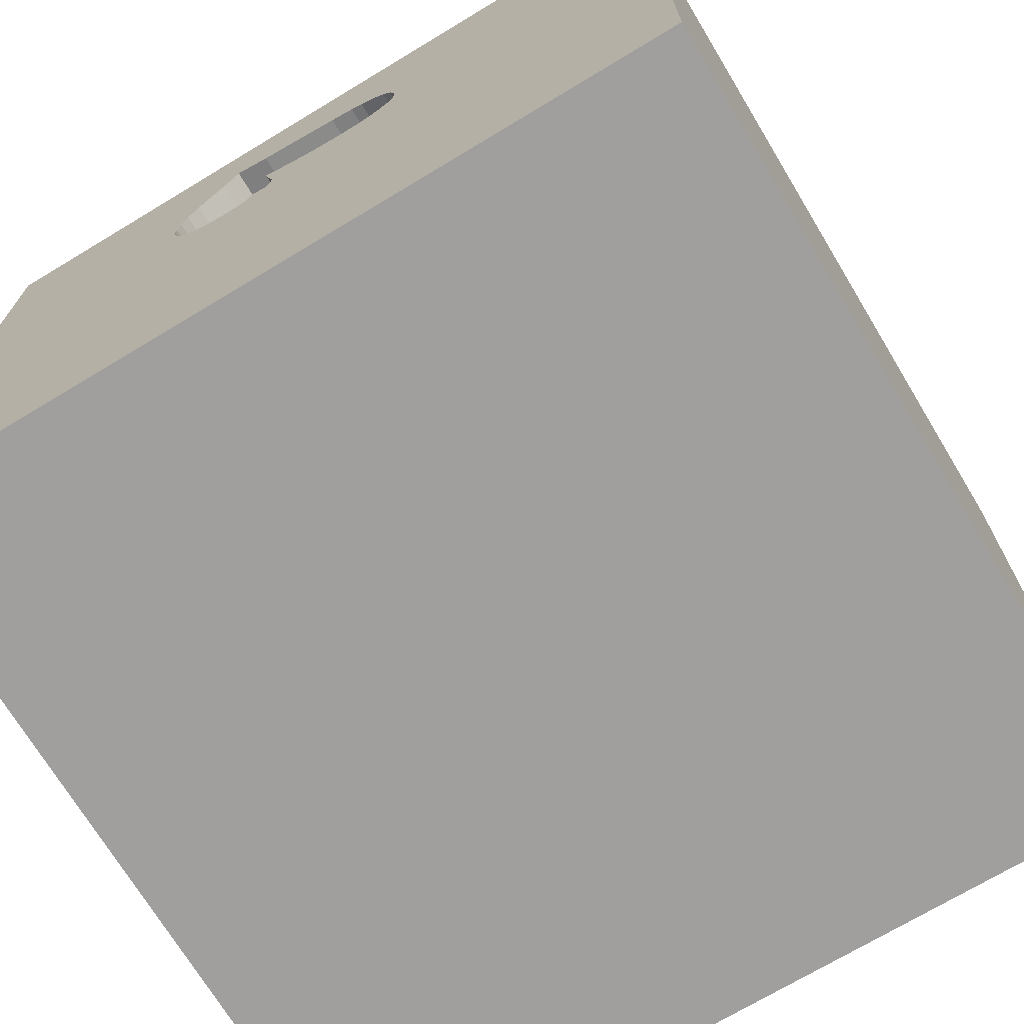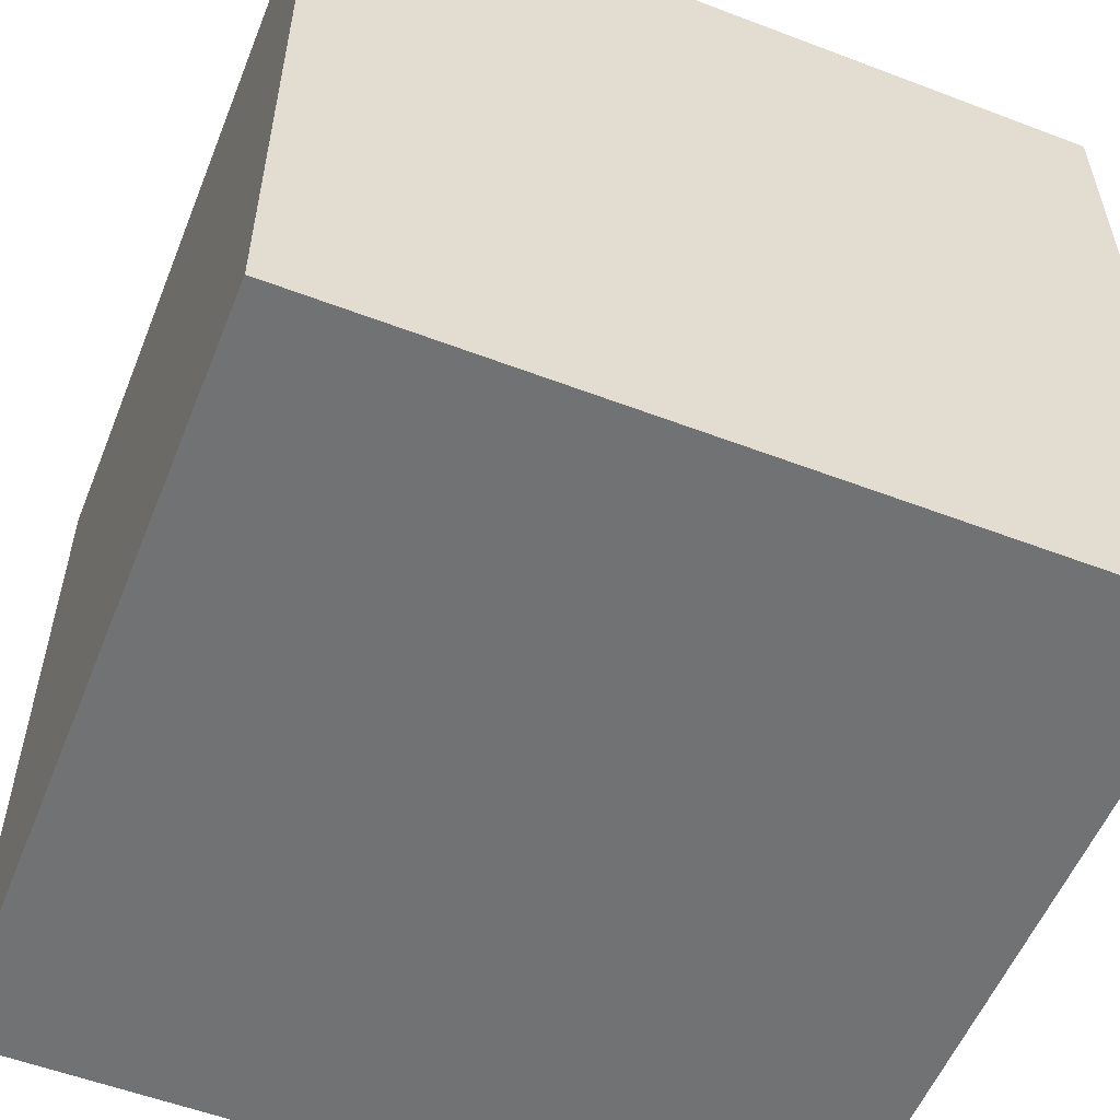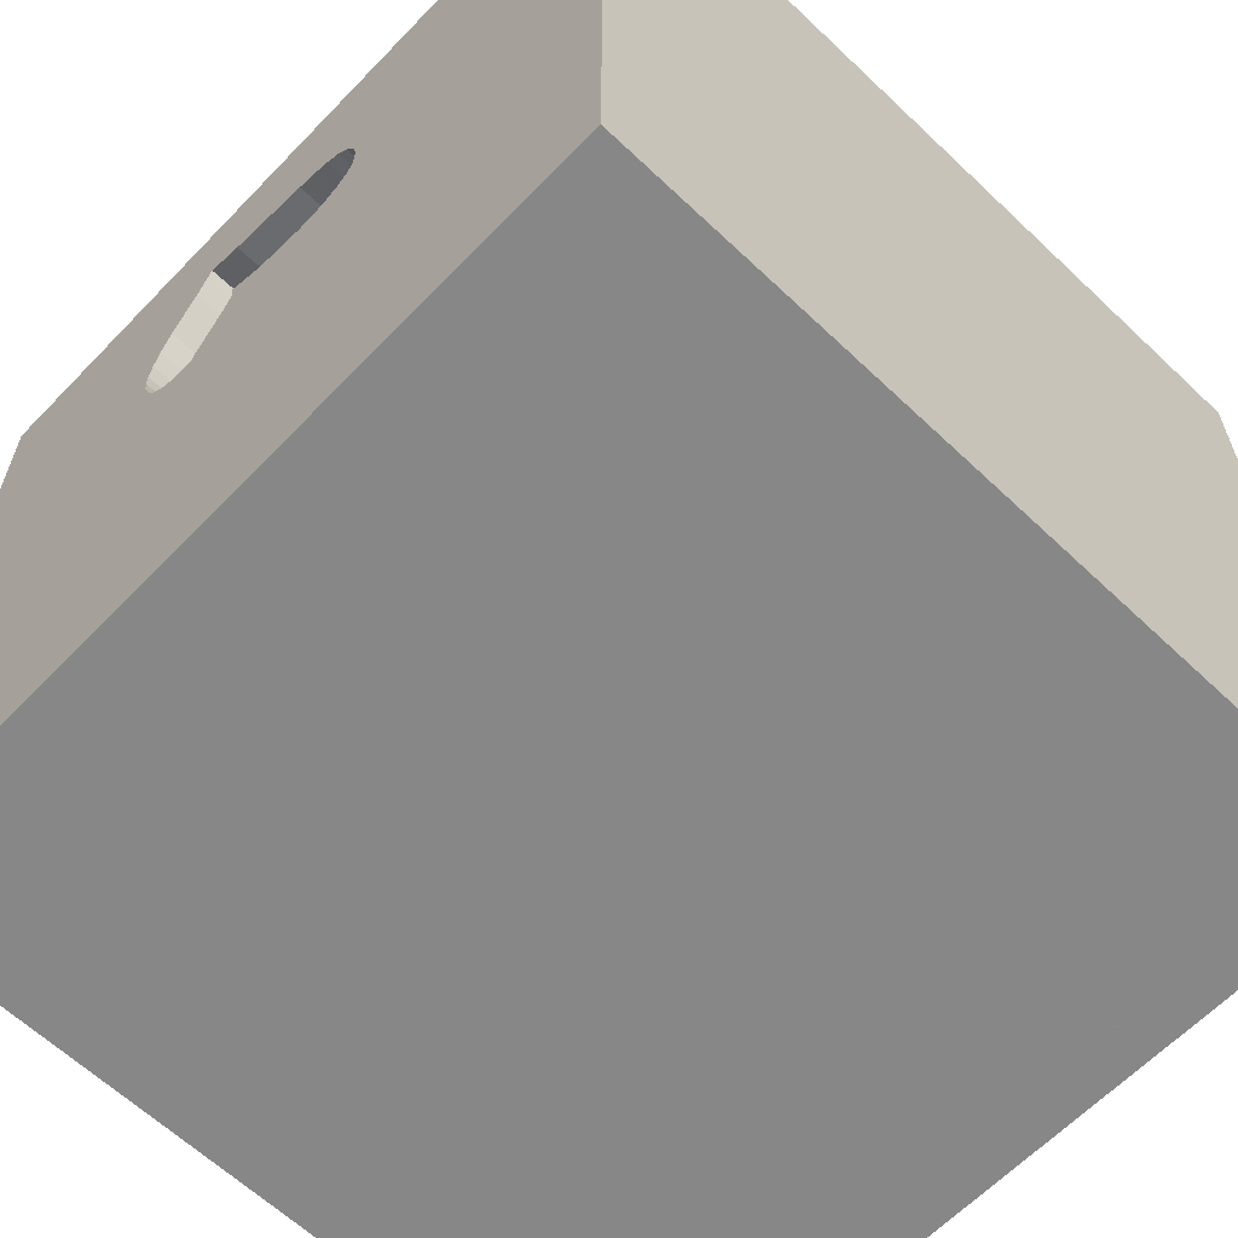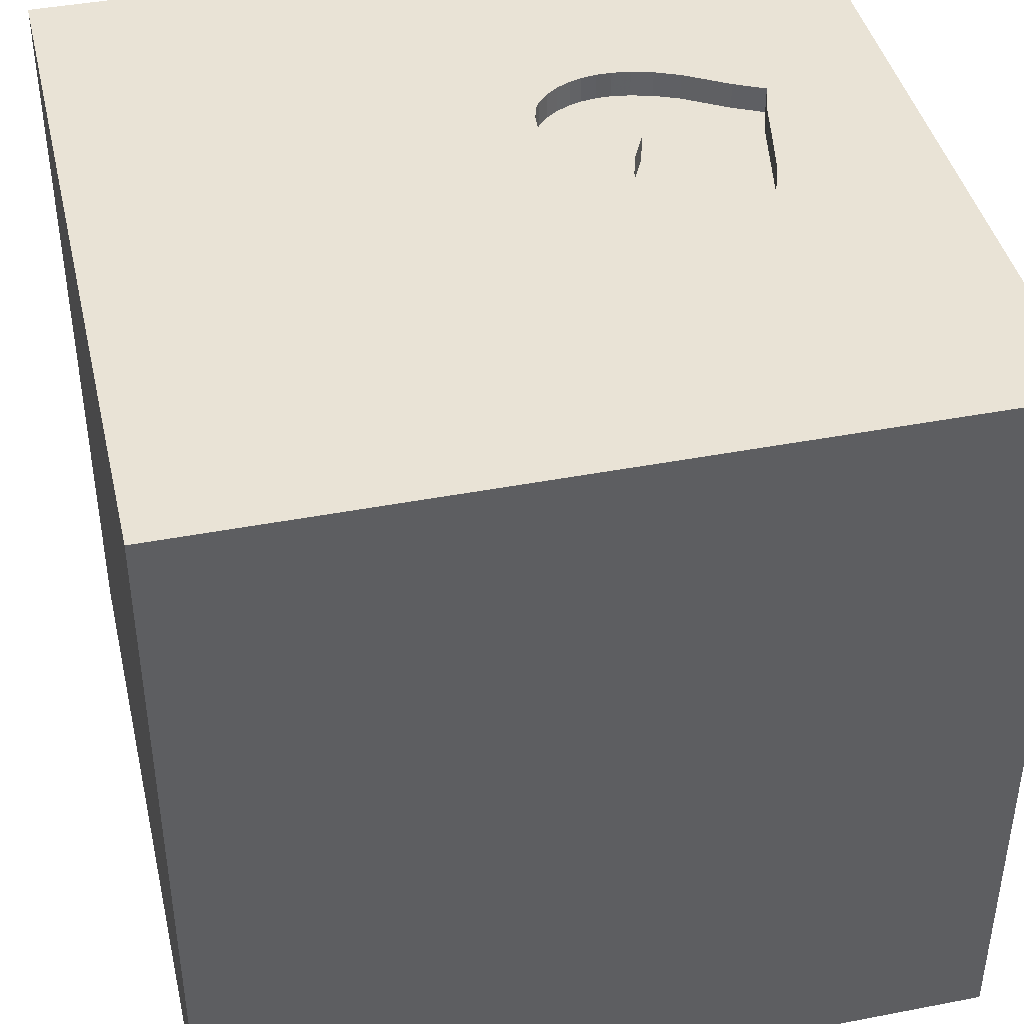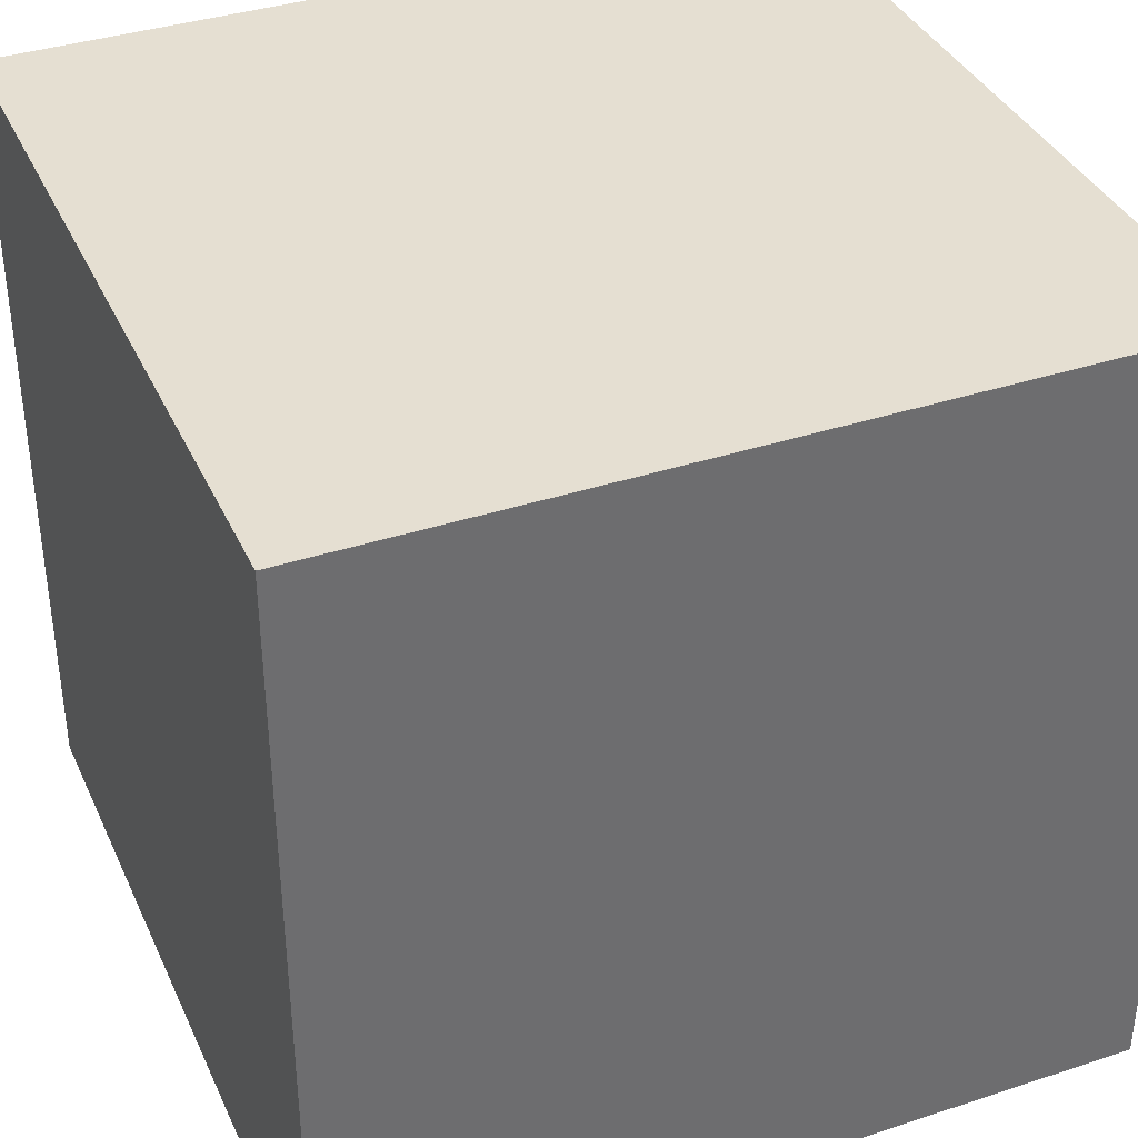
<metadata>
{"format":"obj","ext":"obj","renderer":"f3d","projection":"perspective","resolution":1024,"background":"white","views":[{"elev":-71.3,"azim":-148.9,"up":"+Z"},{"elev":-55.5,"azim":-21.8,"up":"+Z"},{"elev":-62.6,"azim":-133.8,"up":"+Z"},{"elev":42.2,"azim":-103.0,"up":"+Y"},{"elev":37.5,"azim":67.3,"up":"+Z"}]}
</metadata>
<code>
o heart_108
v 0.1482 1.5 0.3304
v -0.2325 1.5 0.4143
v 0.2184 1.5 0.1906
v -0.1468 1.5 0.4056
v -0.1468 1.4 0.4056
v -0.638 -1.016 1.5
v -0.9635 0.1497 -1.5
v -1.042 -1.5 -0.7552
v -1.094 -1.5 -0.3125
v -0.9896 -1.5 -1.5
v -1.042 -1.5 -1.25
v -0.8333 -1.5 1.5
v -1.009 1.5 0.2799
v -1.081 1.5 1.107
v -0.8333 1.5 1.5
v -1.113 -1.172 1.5
v 0.3823 1.5 0.1724
v 0.3823 1.4 0.1724
v -0.1686 1.5 0.8911
v -0.1686 1.4 0.8911
v -0.3554 1.5 0.4915
v 0.5371 1.5 0.7292
v 0.4427 0.625 -1.5
v 0.5078 0.6771 1.5
v 0.4167 -0.2344 -1.5
v 0.4167 -0.1562 1.5
v 0.4948 1.302 -1.5
v 0.1823 1.094 1.5
v 0.2083 -0.5469 1.5
v 0.4557 -1.5 -1.042
v 0.4297 -1.5 0.4687
v 0.4687 -1.5 -0
v 0.1042 -1.5 1.198
v 0.2083 -1.5 -1.5
v 0.4687 -1.5 -0.4167
v 0.4687 -1.5 1.5
v 0.4687 1.5 -1.042
v 0.3763 1.5 1.021
v 0.5469 1.5 -0.2083
v 0.1562 1.5 -1.5
v 0.4167 1.5 1.5
v 0.651 -1.243 -1.5
v 0.651 -1.211 1.5
v 0.1775 1.5 0.4321
v -0.07623 1.5 0.918
v -0.07623 1.4 0.918
v -0.1693 -0.625 -1.5
v 0.02604 -1.094 1.5
v -0.3125 0.3516 -1.5
v 0 0.4687 1.5
v -0.05208 -0 1.5
v -0.2083 1.198 -1.5
v -0.07812 -1.5 0.4427
v 0 -1.5 -0.4167
v 0 -1.5 -1.198
v -0.1562 -1.5 1.5
v -0.2083 1.5 1.224
v -0.1562 1.5 1.5
v -0.09916 1.5 0.9113
v 0.4455 1.5 0.1903
v 0.4455 1.4 0.1903
v 1.185 -1.016 -1.5
v 1.12 1.12 -1.5
v 1.25 0.4167 1.5
v 1.133 -0.2083 -1.5
v 1.302 -0.3906 1.5
v 1.198 -1.5 -0.8333
v 1.068 -1.5 0.1953
v 1.263 -1.5 0.9896
v 0.9635 -1.5 0.6771
v 1.5 -1.5 -1.5
v 1.029 -1.5 -1.198
v 1.055 -1.5 -0.3385
v 1.5 -1.5 1.5
v 1.5 1.5 1.5
v 1.042 1.5 1.198
v 1.12 1.5 -1.159
v 1.302 1.5 -0.4948
v 0.9896 1.5 1.5
v 1.198 0.8594 1.5
v -0.2154 1.5 0.8719
v -0.2154 1.4 0.8719
v 0.1311 1.5 0.4819
v -0.268 1.5 0.4258
v 0.3261 1.5 0.1679
v 0.08912 1.5 0.9508
v 0.2184 1.4 0.1906
v 0.5904 1.5 0.5754
v 0.5904 1.4 0.5754
v 0.5491 1.5 0.7015
v -0.02168 1.5 0.425
v -0.02168 1.4 0.425
v -0.5469 0.2083 1.5
v -0.4687 1.25 1.5
v -0.9896 -0.4818 -1.5
v -0.651 -1.5 0.5729
v -0.4557 -1.5 -0.2083
v -0.3971 1.5 -0.4297
v -0.4687 1.5 -1.5
v -0.3906 1.5 -1.198
v -0.3776 -1.25 -1.5
v -0.4427 -0.5208 1.5
v -0.4167 0.8594 1.5
v -1.5 -0.8333 1.042
v -1.5 -0.8333 -1.5
v -1.5 -0.9896 -1.263
v -1.5 -0.8333 1.5
v -1.5 0.1562 -1.146
v -1.5 0.1823 0.4818
v -1.5 0.4427 -0.1562
v -1.5 0.2604 1.172
v -1.5 0.2083 -0.5469
v -1.5 0.4167 -1.5
v -1.5 0.4167 1.5
v -1.5 -0.2083 -0.8854
v -1.5 -0.1562 -1.5
v -1.5 -0.1562 1.5
v -1.5 1.042 -0.9375
v -1.5 1.224 0.599
v -1.5 1.198 0
v -1.5 1.016 1.185
v -1.5 1.12 -0.4427
v -1.5 1.5 -1.5
v -1.5 1.5 1.5
v -1.5 -0.5599 -1.016
v -1.5 -0.5599 0.1823
v -1.5 -0.3385 -0.2083
v -1.5 -1.5 -0.9896
v -1.5 -1.5 0.2083
v -1.5 -1.5 0.9896
v -1.5 -1.5 1.5
v -1.5 -1.5 -1.5
v -1.5 -1.5 -0.4167
v -1.5 0.7812 -1.302
v -1.5 1.5 0.4167
v -1.5 1.5 -0.2083
v -1.5 1.5 0.9896
v -1.5 -1.198 -0.651
v -1.5 -1.224 0.3646
v -1.5 -1.198 -0.1823
v -1.5 -0.3646 1.094
v -1.5 0.7292 0.599
v -0.2723 1.5 0.8336
v -0.2723 1.4 0.8336
v 0.3261 1.4 0.1679
v -0.3784 1.5 0.6282
v -0.3784 1.4 0.6282
v 0.625 1.25 1.5
v 0.651 -1.5 1.198
v 0.8333 1.5 -1.5
v 0.5173 1.5 0.2476
v 0.5295 1.5 0.7468
v 0.07464 1.5 0.4547
v 0.07464 1.4 0.4547
v 0.6004 1.5 0.5066
v 0.6004 1.4 0.5066
v 0.569 1.5 0.6551
v 0.1525 1.5 0.262
v 0.6001 1.5 0.4506
v -0.31 1.5 0.448
v -0.31 1.4 0.448
v 0.1917 1.5 0.5052
v 0.1917 1.4 0.5052
v 1.5 1.5 -1.5
v 0.2683 1.5 0.174
v 1.5 -0.8333 0.3516
v 1.5 -1.042 1.12
v 1.5 -0.9896 -1.5
v 1.5 -0.612 -0.9701
v 1.5 -0.9896 1.5
v 1.5 0.5078 0.4557
v 1.5 0.4427 -0.2083
v 1.5 0.2995 1.172
v 1.5 0.2083 -1.5
v 1.5 0.1953 -1.152
v 1.5 0.4167 1.5
v 1.5 -0.1042 -0.3906
v 1.5 -0.2083 1.5
v 1.5 1.185 0.1823
v 1.5 1.042 -0.4687
v 1.5 0.9896 -1.5
v 1.5 1.042 -1.198
v 1.5 0.9896 1.5
v 1.5 0.8984 1.087
v 1.5 -1.5 0.2083
v 1.5 -1.5 0.9896
v 1.5 -1.5 -0.4167
v 1.5 1.5 -0.8333
v 1.5 1.5 0.4167
v 1.5 1.5 -0.1562
v 1.5 1.5 0.9896
v 1.5 -1.237 -0.6445
v 1.5 -0.2995 1.042
v 1.5 -0.4167 -1.5
v -0.3583 1.5 0.708
v -0.3583 1.4 0.708
v -1.198 -1.042 -1.5
v -1.198 0.1042 1.5
v -1.146 -1.5 0.1823
v -1.029 -1.5 1.25
v -1.172 -1.5 0.6771
v -1.087 0.8984 -1.5
v -1.198 0.651 1.5
v -1.198 1.5 -1.12
v -1.211 1.5 -0.4427
v -1.198 -0.4167 1.5
v 0.5295 1.4 0.7468
v -0.3451 1.5 0.7329
v 0.569 1.4 0.6551
v -0.4167 -1.5 -1.042
v -0.4167 -1.5 1.198
v -0.4167 -1.5 -1.5
v -0.3199 1.5 0.7805
v -0.3199 1.4 0.7805
v 0.2431 1.5 0.9813
v 0.4317 1.5 0.9085
v -0.192 1.5 0.8815
v 0.1842 1.5 0.2136
v 0.1842 1.4 0.2136
v 0.147 1.5 0.2772
v 0.147 1.4 0.2772
v 0.8984 -0.651 1.5
v 0.8333 0.2083 1.5
v 1.042 1.5 0.4297
v 0.5173 1.4 0.2476
v -0.3766 1.5 0.5393
v -0.3766 1.4 0.5393
v 0.186 1.5 0.5082
v 0.5775 1.5 0.3477
v 0.5775 1.4 0.3477
v 0.2683 1.4 0.174
v 0.5502 1.5 0.2913
v 0.1482 1.4 0.3304
v 0.4317 1.4 0.9085
v -0.3554 1.4 0.4915
v 0.5911 1.5 0.3918
v 0.5911 1.4 0.3918
v 0.1628 1.5 0.3812
v 0.4749 1.5 0.209
v 0.1579 1.5 0.2471
v 0.1579 1.4 0.2471
v 0.1775 1.4 0.4321
v 0.1042 1.5 0.3125
v 0.5502 1.4 0.2913
v 0.5956 1.5 0.4212
v 0.4749 1.4 0.209
v 0.3763 1.4 1.021
v 0.186 1.4 0.5082
v 0.2431 1.4 0.9813
v 0.6001 1.4 0.4506
v -0.268 1.4 0.4258
v -0.2325 1.4 0.4143
f 12 16 131
f 16 107 131
f 130 200 131
f 200 12 131
f 107 104 131
f 131 139 130
f 12 6 16
f 139 129 130
f 130 201 200
f 107 141 104
f 129 201 130
f 16 206 107
f 117 141 107
f 104 139 131
f 200 211 12
f 56 6 12
f 206 117 107
f 211 56 12
f 129 199 201
f 6 206 16
f 117 111 141
f 201 96 200
f 96 211 200
f 56 48 6
f 206 198 117
f 211 33 56
f 139 140 129
f 199 96 201
f 6 102 206
f 114 111 117
f 141 139 104
f 140 133 129
f 36 48 56
f 198 114 117
f 141 126 139
f 133 199 129
f 33 36 56
f 36 43 48
f 126 140 139
f 133 9 199
f 48 102 6
f 102 198 206
f 140 138 133
f 96 33 211
f 48 29 102
f 102 93 198
f 198 203 114
f 124 111 114
f 111 109 141
f 109 126 141
f 138 128 133
f 199 97 96
f 96 53 33
f 33 149 36
f 203 124 114
f 124 121 111
f 128 9 133
f 9 97 199
f 128 8 9
f 74 43 36
f 126 127 140
f 97 53 96
f 149 74 36
f 102 51 93
f 121 142 111
f 142 109 111
f 109 127 126
f 127 138 140
f 53 31 33
f 43 29 48
f 29 51 102
f 93 203 198
f 138 106 128
f 8 97 9
f 31 149 33
f 106 132 128
f 128 11 8
f 149 69 74
f 222 29 43
f 109 110 127
f 127 125 138
f 132 11 128
f 93 103 203
f 125 106 138
f 97 54 53
f 31 70 149
f 74 222 43
f 26 51 29
f 103 124 203
f 121 119 142
f 70 69 149
f 51 50 93
f 110 112 127
f 8 210 97
f 53 32 31
f 222 26 29
f 124 137 121
f 127 115 125
f 106 105 132
f 54 32 53
f 103 94 124
f 14 137 124
f 137 119 121
f 142 110 109
f 112 115 127
f 197 132 105
f 132 10 11
f 69 186 74
f 167 170 74
f 26 50 51
f 50 103 93
f 14 124 15
f 197 10 132
f 11 210 8
f 210 54 97
f 32 68 31
f 68 70 31
f 167 74 186
f 74 66 222
f 222 223 26
f 26 24 50
f 54 35 32
f 170 66 74
f 94 15 124
f 13 137 14
f 142 120 110
f 119 120 142
f 125 105 106
f 101 10 197
f 210 55 54
f 70 68 69
f 66 223 222
f 223 24 26
f 137 135 119
f 112 108 115
f 115 108 125
f 95 197 105
f 95 101 197
f 10 210 11
f 68 186 69
f 193 167 166
f 193 170 167
f 170 178 66
f 50 28 103
f 103 28 94
f 57 14 15
f 13 135 137
f 10 212 210
f 54 30 35
f 32 73 68
f 68 185 186
f 166 167 186
f 193 178 170
f 24 28 50
f 195 14 57
f 13 14 195
f 120 122 110
f 110 122 112
f 125 116 105
f 101 212 10
f 55 30 54
f 35 73 32
f 166 186 185
f 94 58 15
f 195 57 208
f 13 195 146
f 13 146 226
f 135 120 119
f 108 116 125
f 95 105 116
f 47 101 95
f 28 58 94
f 57 15 58
f 213 208 57
f 13 226 21
f 13 21 160
f 135 136 120
f 122 118 112
f 7 95 116
f 49 47 95
f 212 55 210
f 171 193 166
f 173 178 193
f 66 64 223
f 143 213 57
f 57 81 143
f 2 4 13
f 13 160 84
f 13 84 2
f 13 136 135
f 118 108 112
f 49 95 7
f 25 47 49
f 212 34 55
f 177 171 166
f 217 81 57
f 19 217 57
f 57 59 19
f 98 13 4
f 101 34 212
f 30 73 35
f 223 80 24
f 24 148 28
f 59 57 86
f 91 243 4
f 136 122 120
f 30 67 73
f 178 64 66
f 64 80 223
f 86 45 59
f 153 83 243
f 243 91 153
f 98 4 243
f 205 136 13
f 118 134 108
f 108 113 116
f 47 42 101
f 34 30 55
f 73 185 68
f 172 171 177
f 178 176 64
f 28 41 58
f 38 57 58
f 86 57 215
f 238 1 243
f 243 83 44
f 243 44 238
f 3 39 98
f 98 243 158
f 98 158 240
f 98 240 218
f 218 3 98
f 98 205 13
f 134 113 108
f 7 116 113
f 23 25 49
f 42 34 101
f 73 187 185
f 192 166 185
f 171 173 193
f 173 176 178
f 80 148 24
f 148 41 28
f 38 58 41
f 38 215 57
f 220 158 243
f 243 1 220
f 228 162 44
f 83 228 44
f 39 3 165
f 39 165 85
f 202 7 113
f 25 42 47
f 72 67 30
f 192 185 187
f 177 166 192
f 184 176 173
f 152 216 38
f 17 60 39
f 39 85 17
f 169 177 192
f 176 80 64
f 239 151 39
f 39 60 239
f 37 98 39
f 136 123 122
f 134 123 113
f 67 187 73
f 184 173 171
f 176 183 80
f 80 75 148
f 148 79 41
f 76 38 41
f 76 152 38
f 152 224 22
f 39 151 232
f 205 123 136
f 123 118 122
f 202 113 123
f 49 7 202
f 34 71 30
f 67 71 187
f 175 172 177
f 184 183 176
f 75 79 148
f 76 41 79
f 224 152 76
f 90 22 224
f 224 39 232
f 100 205 98
f 204 123 205
f 52 49 202
f 42 71 34
f 71 72 30
f 192 187 71
f 180 172 175
f 179 171 172
f 224 155 88
f 157 90 224
f 224 88 157
f 245 159 224
f 236 245 224
f 224 232 229
f 224 229 236
f 77 37 39
f 37 100 98
f 100 204 205
f 23 49 52
f 63 25 23
f 62 42 25
f 175 177 169
f 182 180 175
f 180 179 172
f 183 75 80
f 159 155 224
f 118 123 134
f 27 23 52
f 63 65 25
f 65 62 25
f 72 71 67
f 179 184 171
f 78 39 224
f 63 23 27
f 62 71 42
f 77 39 78
f 169 192 71
f 75 183 184
f 76 79 75
f 150 37 77
f 40 100 37
f 99 204 100
f 99 52 202
f 40 27 52
f 150 63 27
f 188 180 182
f 190 179 180
f 189 184 179
f 191 75 184
f 191 224 76
f 190 78 224
f 188 77 78
f 164 150 77
f 150 40 37
f 40 99 100
f 99 123 204
f 99 202 123
f 40 52 99
f 150 27 40
f 164 63 150
f 174 65 63
f 194 62 65
f 168 169 71
f 174 175 169
f 181 182 175
f 164 188 182
f 188 190 180
f 190 189 179
f 189 191 184
f 191 76 75
f 189 224 191
f 190 224 189
f 188 78 190
f 164 77 188
f 164 181 63
f 181 174 63
f 174 194 65
f 194 168 62
f 168 71 62
f 194 169 168
f 174 169 194
f 181 175 174
f 164 182 181
f 235 227 161
f 227 235 226
f 235 161 21
f 147 161 227
f 21 226 235
f 226 146 227
f 160 21 161
f 147 251 161
f 147 227 146
f 84 160 161
f 161 251 84
f 251 147 252
f 146 195 147
f 251 252 84
f 252 147 5
f 196 147 195
f 2 84 252
f 252 5 2
f 196 5 147
f 196 195 208
f 4 2 5
f 214 5 196
f 214 196 208
f 208 213 214
f 5 92 4
f 5 214 92
f 213 143 214
f 91 4 92
f 214 144 92
f 144 214 143
f 92 154 91
f 144 82 92
f 143 81 144
f 153 91 154
f 46 154 92
f 82 144 81
f 92 82 20
f 154 248 83
f 83 153 154
f 248 154 46
f 20 46 92
f 81 217 82
f 217 19 20
f 20 82 217
f 248 228 83
f 248 46 249
f 46 20 59
f 59 45 46
f 19 59 20
f 248 163 228
f 248 249 234
f 249 46 86
f 86 215 249
f 46 45 86
f 162 228 163
f 248 207 163
f 234 207 248
f 247 234 249
f 215 38 249
f 44 162 163
f 163 242 44
f 163 207 209
f 207 234 216
f 216 152 207
f 234 247 216
f 247 249 38
f 163 230 242
f 89 163 209
f 209 207 90
f 90 157 209
f 207 152 22
f 22 90 207
f 38 216 247
f 238 44 242
f 242 233 238
f 230 163 237
f 230 244 242
f 89 156 163
f 157 88 89
f 89 209 157
f 1 238 233
f 233 242 145
f 230 237 229
f 250 237 163
f 244 230 232
f 244 225 242
f 156 89 88
f 88 155 156
f 156 250 163
f 233 221 1
f 145 231 233
f 242 18 145
f 236 229 237
f 229 232 230
f 245 236 237
f 237 250 245
f 232 151 244
f 225 244 151
f 246 242 225
f 155 159 250
f 250 156 155
f 220 1 221
f 233 241 221
f 85 165 231
f 231 145 85
f 87 233 231
f 242 246 18
f 145 18 85
f 159 245 250
f 151 239 225
f 246 225 239
f 221 241 158
f 158 220 221
f 233 219 241
f 219 233 87
f 87 231 165
f 165 3 87
f 18 246 61
f 17 85 18
f 239 60 246
f 240 158 241
f 218 240 241
f 241 219 218
f 3 218 219
f 219 87 3
f 18 61 17
f 61 246 60
f 60 17 61

</code>
